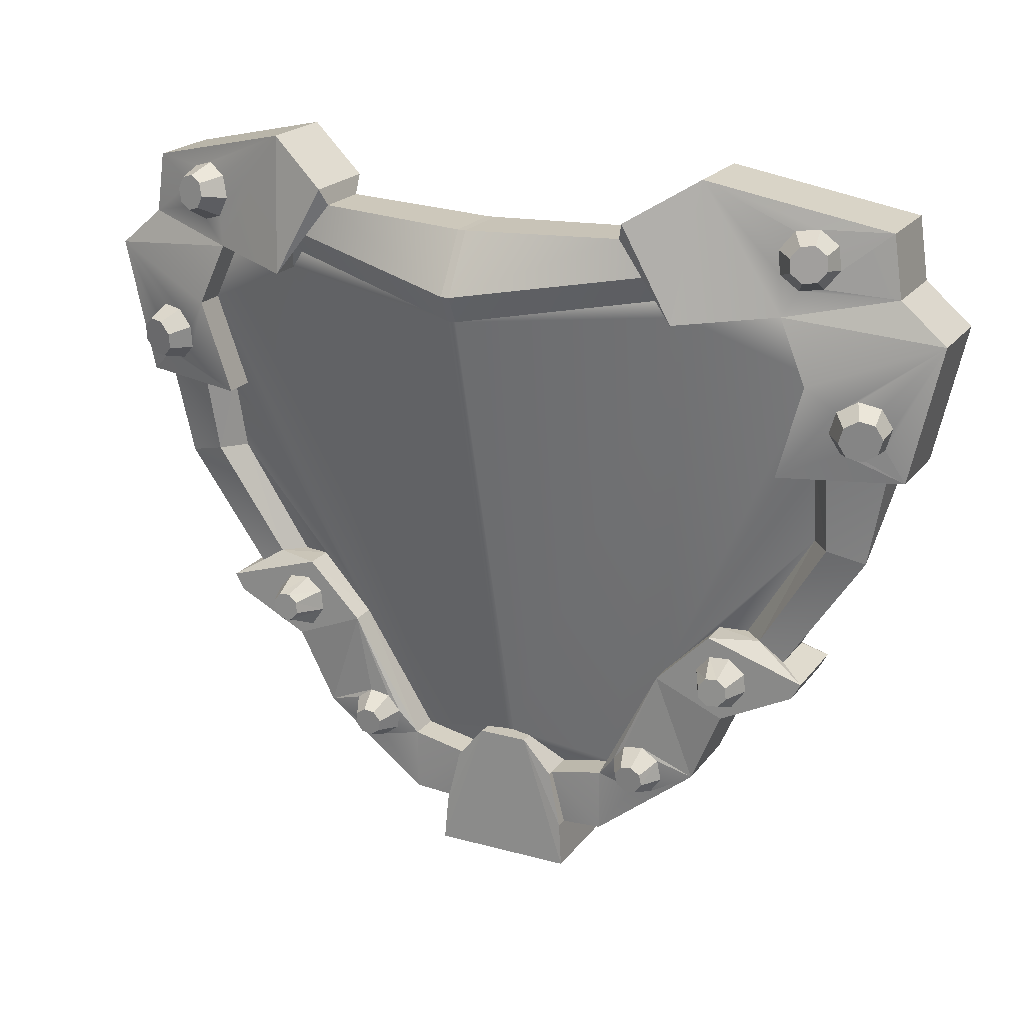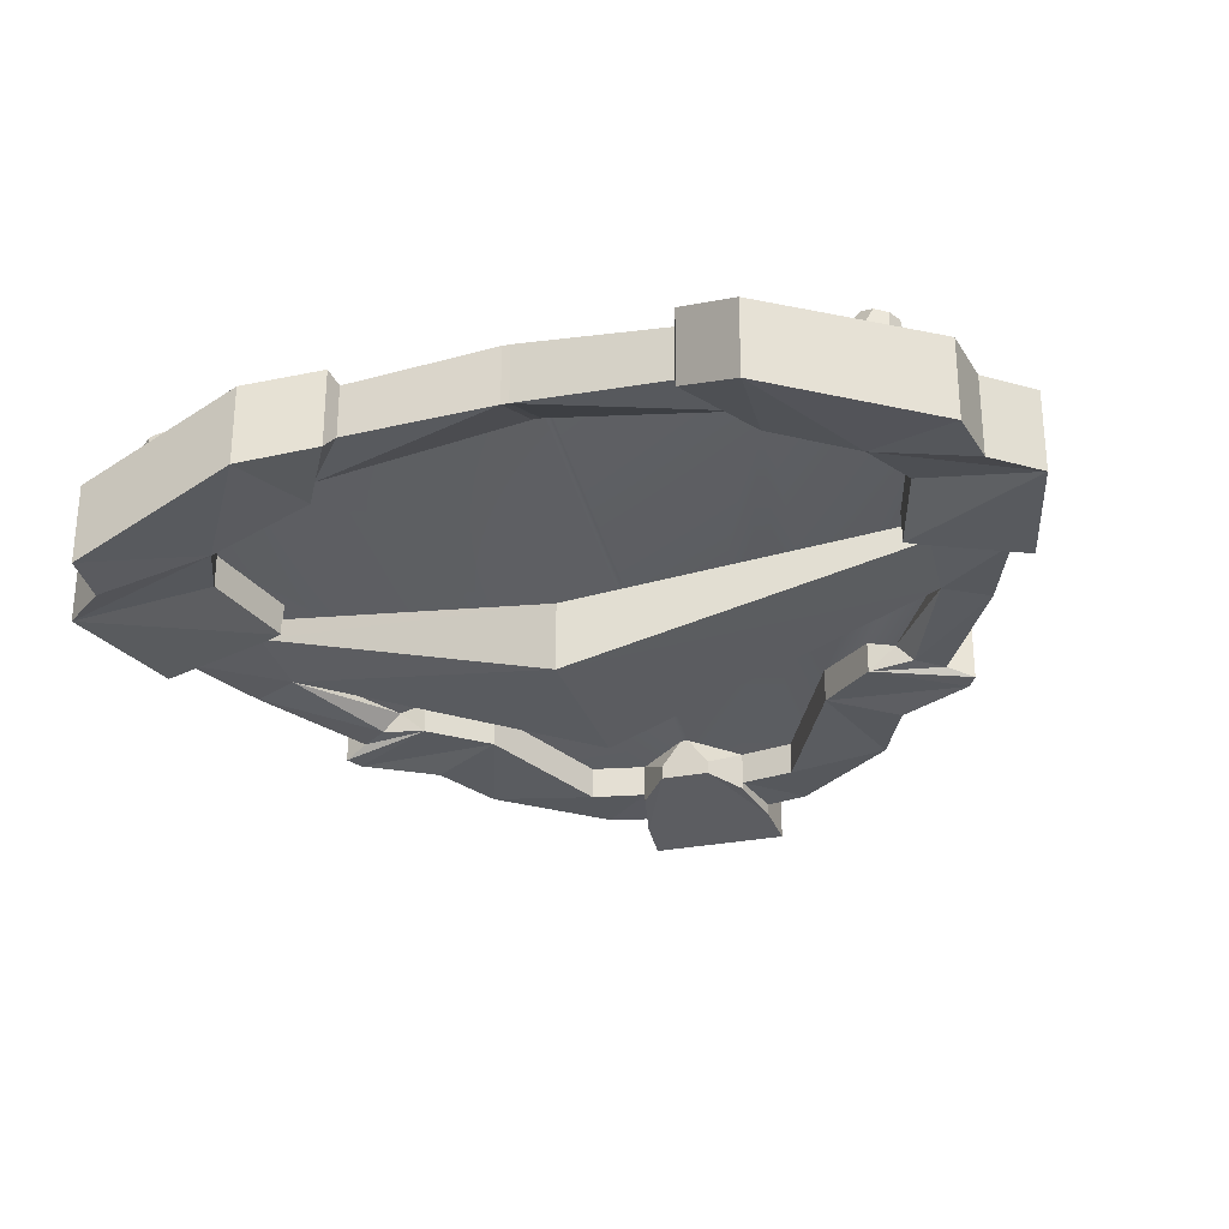
<metadata>
{"format":"obj","ext":"obj","renderer":"f3d","projection":"perspective","resolution":1024,"background":"white","views":[{"elev":20.7,"azim":26.3,"up":"+Y"},{"elev":-27.7,"azim":-162.7,"up":"+Z"}]}
</metadata>
<code>
g default
v -0.7409 -0.734 0.1056
v -0.6421 -0.9658 0.08138
v -0.3283 -1.22 0.07292
v 0.3283 -1.22 0.07292
v 0.6421 -0.9658 0.08138
v 0.7409 -0.734 0.1056
v -0.9632 -0.62 0.1056
v -0.5275 -0.645 0.1056
v -0.3283 -1.026 0.07418
v 0.3283 -1.026 0.07418
v 0.5275 -0.6423 0.1056
v 0.9632 -0.62 0.1056
v -1.268 0.1084 0.1022
v -0.9148 0.1041 0.2001
v 0.9148 0.1041 0.2001
v 1.268 0.1084 0.1022
v -1.223 0.638 0.1022
v -0.9148 0.5779 0.2077
v -0.6383 0.5526 0.3404
v 0.6383 0.5526 0.3404
v 0.9148 0.5779 0.2077
v 1.223 0.638 0.1022
v -1.196 0.8223 0.1022
v -0.6853 0.9491 0.2444
v -0.4849 0.824 0.3371
v 0.4849 0.824 0.3371
v 0.6853 0.9491 0.2444
v 1.196 0.8223 0.1022
v -1.196 0.8223 -0.1381
v -0.6853 0.9491 0.004059
v -0.4849 0.824 0.09564
v 0.4849 0.824 0.09564
v 0.6853 0.9491 0.004059
v 1.196 0.8223 -0.1381
v -1.223 0.638 -0.1381
v -0.9148 0.5779 -0.03269
v -0.6383 0.5526 0.09721
v 0.6383 0.5526 0.09721
v 0.9148 0.5779 -0.03269
v 1.223 0.638 -0.1381
v -1.268 0.1084 -0.1381
v -0.9148 0.1041 -0.04487
v 0.9148 0.1041 -0.04487
v 1.268 0.1084 -0.1381
v -0.9632 -0.62 -0.1465
v -0.5275 -0.6423 -0.1199
v -0.3283 -1.026 -0.1662
v 0.3283 -1.026 -0.1662
v 0.5275 -0.6423 -0.1199
v 0.9632 -0.62 -0.1465
v -0.7409 -0.734 -0.158
v -0.6421 -0.9632 -0.159
v -0.3283 -1.22 -0.1674
v 0.3283 -1.22 -0.1674
v 0.6421 -0.9632 -0.159
v 0.7409 -0.734 -0.158
v 0.2016 -1.232 0.0654
v -0.2016 -1.232 0.0654
v -0.1621 -1.059 0.07485
v 0.1621 -1.059 0.07485
v -0.1621 -1.059 -0.1655
v 0.1621 -1.059 -0.1655
v -0.2016 -1.232 -0.175
v 0.2016 -1.232 -0.175
v -0.5275 -0.6423 0.03028
v -0.3283 -1.026 -0.01881
v 0.3283 -1.026 -0.01881
v 0.5275 -0.6423 0.03028
v -0.9148 0.1041 0.1004
v 0.9148 0.1041 0.1004
v -0.6383 0.5526 0.2445
v -0.9148 0.5779 0.1143
v 0.9148 0.5779 0.1143
v 0.6383 0.5526 0.2445
v 0.1621 -1.059 -0.01902
v -0.1621 -1.059 -0.01902
v -0.9148 0.5779 0.06843
v -0.6383 0.5526 0.1958
v -0.9148 0.1041 0.05299
v 0.6383 0.5526 0.1958
v 0.9148 0.5779 0.06843
v 0.9148 0.1041 0.05299
v -0.3283 -1.026 -0.06782
v -0.5275 -0.6423 -0.01967
v 0.5275 -0.6423 -0.01967
v 0.3283 -1.026 -0.06782
v 0.1621 -1.059 -0.06802
v -0.1621 -1.059 -0.06802
v 0.2016 -1.232 0.1023
v -0.2016 -1.232 0.1023
v 0.1621 -1.059 0.0959
v -0.1621 -1.059 0.0959
v 0.1621 -1.059 -0.1866
v -0.1621 -1.059 -0.1866
v 0.2016 -1.232 -0.2115
v -0.2016 -1.232 -0.2115
v 0.211 -1.367 0.05639
v 0.211 -1.367 -0.184
v 0.211 -1.367 -0.234
v 0.07448 -0.9539 -0.1644
v 0.07448 -0.9539 -0.1252
v 0.01147 -0.9539 -0.04371
v 0.01147 -0.9539 0.04809
v 0.07448 -0.9539 0.06244
v 0.07448 -0.9539 0.1015
v 0.211 -1.367 0.1066
v -0.2123 -1.367 0.05631
v -0.2123 -1.367 0.1066
v -0.07579 -0.9539 0.1012
v -0.07579 -0.9539 0.06207
v -0.01279 -0.9539 0.04786
v -0.01279 -0.9539 -0.04393
v -0.07579 -0.9539 -0.1256
v -0.07579 -0.9539 -0.1647
v -0.2123 -1.367 -0.234
v -0.2123 -1.367 -0.1841
v -0.9903 -0.5703 0.1056
v -0.9903 -0.5703 -0.1433
v -0.694 -0.4751 -0.1263
v -0.694 -0.4751 -0.03383
v 0.694 -0.4751 -0.03383
v 0.694 -0.4751 -0.1263
v 0.9903 -0.5703 -0.1433
v 0.9903 -0.5703 0.1056
v 0.694 -0.4751 0.1056
v 0.694 -0.4751 0.01352
v -0.694 -0.4751 0.01352
v -0.694 -0.4751 0.1056
v -1.156 -0.1687 0.06573
v -1.033 -0.1343 0.09948
v -1.047 0.09814 0.1375
v -1.21 0.1084 0.08273
v -1.21 0.1084 -0.09981
v -0.988 0.09814 -0.04503
v -0.9735 -0.1343 -0.07104
v -1.113 -0.1687 -0.09899
v -0.9735 -0.1348 0.02742
v -0.988 0.09814 0.0626
v -0.988 0.09814 0.01643
v -0.9735 -0.1348 -0.02687
v -0.9135 -0.5349 0.04661
v -0.9135 -0.5349 -0.1153
v -0.8308 -0.4767 -0.1091
v -0.778 -0.4783 -0.05287
v -0.8373 -0.4767 0.05429
v -0.778 -0.4783 -0.005591
v 1.045 -0.1368 0.09493
v 1.156 -0.1687 0.06573
v 1.21 0.1084 0.08273
v 1.047 0.09814 0.1375
v 0.9881 0.09814 -0.04505
v 1.21 0.1084 -0.09981
v 1.113 -0.1687 -0.09899
v 0.9853 -0.1368 -0.07482
v 0.9881 0.09814 0.06258
v 0.9853 -0.1372 0.02379
v 0.9853 -0.1372 -0.03074
v 0.9881 0.09814 0.01641
v 0.8308 -0.4767 -0.1091
v 0.778 -0.4783 -0.05274
v 0.9135 -0.5349 -0.1153
v 0.9135 -0.5349 0.04663
v 0.8373 -0.4767 0.05429
v 0.778 -0.4783 -0.005591
v 0.01147 0.7601 0.3595
v 0.01147 0.5875 0.467
v 0.01147 0.7601 0.174
v 0.01147 0.5057 0.2815
v -0.6091 0.6839 0.2965
v -0.4688 0.7745 0.3131
v 0.6091 0.6839 0.2965
v 0.4688 0.7745 0.3131
v -0.4688 0.7745 0.149
v 0.4688 0.7745 0.149
v -0.6091 0.6021 0.1328
v 0.6091 0.6021 0.1328
v 0.01147 0.5057 0.4261
v -0.6091 0.6021 0.2411
v 0.6091 0.6021 0.2411
v 0.01147 0.5057 0.3771
v -0.6091 0.6021 0.1927
v 0.6091 0.6021 0.1927
v -0.01279 0.5057 0.2814
v -0.01279 0.5057 0.3769
v -0.01279 0.7601 0.1738
v -0.01279 0.7601 0.3592
v -0.01279 0.5875 0.4668
v -0.01279 0.5057 0.4259
v -1.361 0.5203 0.1022
v -1.361 0.5203 -0.1381
v -0.9967 0.3896 -0.01876
v -0.9967 0.3896 0.08113
v 0.9967 0.3896 0.08113
v 0.9967 0.3896 -0.01873
v 1.361 0.5203 -0.1381
v 1.361 0.5203 0.1022
v 0.9967 0.3896 0.2216
v 0.9967 0.3896 0.1276
v -0.9967 0.3896 0.1276
v -0.9967 0.3896 0.2216
v 0.02001 0.2607 -0.3631
v 0.01455 -0.205 -0.394
v 0.02001 0.261 -0.1614
v 0.01454 -0.2057 -0.2097
v -0.5437 -0.9939 0.09326
v -0.4444 -1.051 0.08667
v -0.3844 -0.9519 0.0934
v -0.4837 -0.8923 0.1005
v 0.4465 -1.051 0.08653
v 0.5448 -0.9925 0.09205
v 0.4831 -0.892 0.1007
v 0.3848 -0.9534 0.09462
v -0.81 -0.6417 0.1056
v -0.6975 -0.6944 0.1056
v -0.6626 -0.572 0.1056
v -0.7751 -0.5373 0.1056
v 0.6633 -0.6495 0.1056
v 0.7757 -0.6853 0.1056
v 0.8111 -0.5727 0.1056
v 0.6988 -0.5369 0.1056
v -1.181 0.1841 0.137
v -1.068 0.225 0.1781
v -1.111 0.3441 0.1775
v -1.224 0.3032 0.1365
v 1.092 0.1937 0.1668
v 1.212 0.2097 0.1297
v 1.201 0.3346 0.1473
v 1.081 0.3187 0.1844
v -1.048 0.6835 0.1617
v -0.9272 0.6707 0.2
v -0.9123 0.7974 0.195
v -1.033 0.8101 0.1566
v 0.9582 0.6542 0.1917
v 1.064 0.7146 0.1544
v 1.004 0.8267 0.1645
v 0.8978 0.7662 0.2018
v -0.5065 -1.044 0.0883
v -0.3939 -1.014 0.08856
v -0.4217 -0.9016 0.09836
v -0.5343 -0.9295 0.09864
v 0.5084 -1.043 0.08734
v 0.5343 -0.9282 0.0979
v 0.4212 -0.9024 0.09933
v 0.3953 -1.015 0.08932
v -0.7609 -0.691 0.1056
v -0.6567 -0.6357 0.1056
v -0.7116 -0.5313 0.1056
v -0.8159 -0.5866 0.1056
v 0.7121 -0.6968 0.1056
v 0.8167 -0.6279 0.1056
v 0.7623 -0.5315 0.1056
v 0.6578 -0.5858 0.1056
v -1.116 0.1799 0.1577
v -1.066 0.293 0.1863
v -1.177 0.3484 0.1569
v -1.226 0.2352 0.1282
v 1.155 0.1758 0.1446
v 1.232 0.2754 0.1308
v 1.139 0.3525 0.1695
v 1.062 0.2529 0.1833
v -0.9909 0.6509 0.1819
v -0.8947 0.7314 0.2054
v -0.9697 0.83 0.1748
v -1.066 0.7495 0.1512
v 1.024 0.6612 0.171
v 1.056 0.7832 0.1517
v 0.9384 0.8196 0.1852
v 0.906 0.6977 0.2045
v -0.5075 -0.9885 0.164
v -0.4868 -1.016 0.1612
v -0.4524 -1.022 0.16
v -0.4243 -1.001 0.1611
v -0.4191 -0.9666 0.1638
v -0.4397 -0.9387 0.1665
v -0.4742 -0.9335 0.1677
v -0.5023 -0.9542 0.1667
v 0.4542 -1.022 0.1599
v 0.4885 -1.016 0.1607
v 0.5087 -0.9879 0.1633
v 0.5029 -0.9537 0.1663
v 0.4744 -0.9335 0.1678
v 0.4401 -0.9393 0.1671
v 0.4199 -0.9676 0.1644
v 0.4257 -1.002 0.1615
v -0.7845 -0.6303 0.1933
v -0.7573 -0.6529 0.1961
v -0.7222 -0.6495 0.1988
v -0.6997 -0.6223 0.1998
v -0.7029 -0.5871 0.1986
v -0.7301 -0.5646 0.1958
v -0.7652 -0.5679 0.1932
v -0.7877 -0.5951 0.1921
v 0.7033 -0.6299 0.1997
v 0.7303 -0.6527 0.1982
v 0.7655 -0.6497 0.1954
v 0.7881 -0.6227 0.1929
v 0.7851 -0.5875 0.1921
v 0.7581 -0.5647 0.1936
v 0.723 -0.5677 0.1965
v 0.7003 -0.5947 0.199
v -1.192 0.2008 0.2098
v -1.147 0.1978 0.2242
v -1.114 0.2293 0.2385
v -1.112 0.2768 0.2442
v -1.144 0.3125 0.2381
v -1.189 0.3155 0.2237
v -1.222 0.284 0.2094
v -1.224 0.2365 0.2037
v 1.13 0.2075 0.2306
v 1.174 0.195 0.2151
v 1.214 0.2186 0.2047
v 1.228 0.2645 0.2055
v 1.206 0.3058 0.217
v 1.163 0.3183 0.2325
v 1.123 0.2947 0.2429
v 1.109 0.2488 0.2421
v -1.043 0.7107 0.2353
v -1.008 0.6908 0.2476
v -0.9689 0.7029 0.2587
v -0.949 0.74 0.262
v -0.9597 0.7804 0.2556
v -0.9949 0.8003 0.2433
v -1.034 0.7882 0.2322
v -1.054 0.7511 0.2289
v 0.9878 0.6928 0.2537
v 1.028 0.6971 0.241
v 1.053 0.7298 0.2308
v 1.048 0.7717 0.2292
v 1.016 0.7983 0.237
v 0.9757 0.794 0.2497
v 0.9509 0.7613 0.2598
v 0.9559 0.7194 0.2615
g Shield
f 2 8 1
f 271 272 270
f 270 272 269
f 272 273 269
f 269 273 276
f 273 274 276
f 274 275 276
f 277 278 284
f 278 279 284
f 284 279 283
f 279 280 283
f 283 280 282
f 280 281 282
f 5 6 11
f 288 289 287
f 287 289 286
f 289 290 286
f 286 290 285
f 290 291 285
f 285 291 292
f 67 68 74
f 73 74 198
f 74 68 198
f 198 68 70
f 70 68 155
f 155 68 156
f 68 126 156
f 126 164 156
f 293 294 300
f 300 294 299
f 294 295 299
f 299 295 298
f 295 296 298
f 296 297 298
f 129 130 132
f 132 130 131
f 148 149 147
f 147 149 150
f 304 305 303
f 308 301 307
f 303 305 302
f 305 306 302
f 302 306 301
f 301 306 307
f 311 312 310
f 312 313 310
f 310 313 309
f 313 314 309
f 309 314 316
f 314 315 316
f 320 321 319
f 319 321 318
f 321 322 318
f 318 322 317
f 322 323 317
f 317 323 324
f 18 19 24
f 24 19 25
f 21 27 20
f 20 27 26
f 328 329 327
f 327 329 326
f 329 330 326
f 326 330 325
f 330 331 325
f 325 331 332
f 24 30 23
f 23 30 29
f 30 24 31
f 31 24 25
f 33 32 27
f 27 32 26
f 34 33 28
f 28 33 27
f 30 36 29
f 29 36 35
f 31 37 30
f 30 37 36
f 32 33 38
f 38 33 39
f 33 34 39
f 39 34 40
f 191 42 190
f 190 42 41
f 194 195 43
f 43 195 44
f 134 135 133
f 133 135 136
f 151 152 154
f 154 152 153
f 118 119 45
f 45 119 46
f 83 84 78
f 77 78 192
f 78 84 192
f 192 84 79
f 84 120 79
f 79 120 139
f 139 120 140
f 120 144 140
f 123 50 122
f 122 50 49
f 45 46 51
f 51 46 52
f 46 47 52
f 52 47 53
f 49 55 48
f 48 55 54
f 50 56 49
f 49 56 55
f 52 2 51
f 51 2 1
f 2 52 3
f 3 52 53
f 5 4 55
f 55 4 54
f 6 5 56
f 56 5 55
f 12 6 50
f 50 6 56
f 12 50 124
f 124 50 123
f 149 148 152
f 152 148 153
f 195 196 44
f 44 196 16
f 34 28 40
f 40 28 22
f 51 1 45
f 45 1 7
f 118 45 117
f 117 45 7
f 136 129 133
f 133 129 132
f 189 190 13
f 13 190 41
f 23 29 17
f 17 29 35
f 57 97 64
f 64 97 98
f 106 89 105
f 105 89 91
f 179 177 74
f 177 103 74
f 75 67 103
f 103 67 74
f 171 172 166
f 165 166 172
f 165 172 167
f 167 172 174
f 168 167 176
f 176 167 174
f 182 80 180
f 86 87 80
f 87 102 80
f 102 180 80
f 99 100 95
f 95 100 93
f 58 59 3
f 3 59 9
f 57 4 60
f 60 4 10
f 47 61 53
f 53 61 63
f 48 54 62
f 62 54 64
f 3 53 58
f 58 53 63
f 64 54 57
f 57 54 4
f 8 9 65
f 65 9 66
f 127 128 65
f 65 128 8
f 11 68 10
f 10 68 67
f 11 125 68
f 68 125 126
f 131 130 138
f 138 130 137
f 150 155 147
f 147 155 156
f 19 18 71
f 71 18 72
f 200 14 199
f 199 14 69
f 197 198 15
f 15 198 70
f 20 74 21
f 21 74 73
f 60 75 104
f 103 104 75
f 59 76 9
f 9 76 66
f 60 10 75
f 75 10 67
f 179 171 177
f 177 171 166
f 36 37 77
f 77 37 78
f 42 191 79
f 79 191 192
f 39 81 38
f 38 81 80
f 193 194 82
f 82 194 43
f 47 46 83
f 83 46 84
f 119 120 46
f 46 120 84
f 122 49 121
f 121 49 85
f 48 86 49
f 49 86 85
f 180 168 182
f 182 168 176
f 62 101 87
f 87 101 102
f 175 183 181
f 181 183 184
f 47 83 61
f 61 83 88
f 48 62 86
f 86 62 87
f 97 57 106
f 106 57 89
f 57 60 89
f 89 60 91
f 104 105 60
f 60 105 91
f 58 90 59
f 59 90 92
f 101 62 100
f 100 62 93
f 62 64 93
f 93 64 95
f 64 98 95
f 95 98 99
f 61 94 63
f 63 94 96
f 58 63 107
f 107 63 116
f 115 116 96
f 96 116 63
f 94 114 96
f 96 114 115
f 113 114 61
f 61 114 94
f 112 113 88
f 88 113 61
f 181 184 78
f 83 78 88
f 88 78 112
f 112 78 184
f 173 185 175
f 175 185 183
f 173 170 185
f 185 170 186
f 169 187 170
f 187 186 170
f 178 188 169
f 169 188 187
f 178 71 188
f 188 71 111
f 76 111 66
f 66 111 71
f 59 110 76
f 110 111 76
f 110 59 109
f 109 59 92
f 108 109 90
f 90 109 92
f 107 108 58
f 58 108 90
f 97 107 98
f 98 107 116
f 107 97 108
f 108 97 106
f 109 108 105
f 105 108 106
f 105 104 109
f 109 104 110
f 111 110 103
f 103 110 104
f 111 103 188
f 188 103 177
f 166 187 177
f 177 187 188
f 186 187 165
f 165 187 166
f 185 186 167
f 167 186 165
f 185 167 183
f 183 167 168
f 183 168 184
f 184 168 180
f 112 184 102
f 102 184 180
f 102 101 112
f 112 101 113
f 114 113 100
f 100 113 101
f 115 114 99
f 99 114 100
f 98 116 99
f 99 116 115
f 129 136 141
f 141 136 142
f 135 143 136
f 136 143 142
f 143 135 144
f 144 135 140
f 159 160 154
f 154 160 157
f 154 153 159
f 159 153 161
f 148 162 153
f 153 162 161
f 162 148 163
f 163 148 147
f 164 163 156
f 156 163 147
f 130 145 137
f 137 145 146
f 141 145 129
f 129 145 130
f 14 13 131
f 131 13 132
f 41 42 133
f 133 42 134
f 132 13 133
f 133 13 41
f 14 131 69
f 69 131 138
f 79 139 42
f 42 139 134
f 141 142 117
f 117 142 118
f 118 142 119
f 119 142 143
f 120 119 144
f 144 119 143
f 128 127 145
f 145 127 146
f 66 71 65
f 72 199 71
f 71 199 65
f 199 69 65
f 69 138 65
f 138 137 65
f 65 137 127
f 137 146 127
f 128 145 117
f 117 145 141
f 15 150 16
f 16 150 149
f 44 152 43
f 43 152 151
f 44 16 152
f 152 16 149
f 15 70 150
f 150 70 155
f 82 43 158
f 158 43 151
f 121 160 122
f 122 160 159
f 86 80 85
f 81 193 80
f 80 193 85
f 193 82 85
f 82 158 85
f 158 157 85
f 85 157 121
f 157 160 121
f 123 122 161
f 161 122 159
f 162 124 161
f 161 124 123
f 125 124 163
f 163 124 162
f 125 163 126
f 126 163 164
f 25 19 170
f 170 19 169
f 26 172 20
f 20 172 171
f 172 26 174
f 174 26 32
f 31 25 173
f 173 25 170
f 37 31 175
f 175 31 173
f 38 176 32
f 32 176 174
f 19 71 169
f 169 71 178
f 20 171 74
f 74 171 179
f 37 175 78
f 78 175 181
f 38 80 176
f 176 80 182
f 17 35 189
f 189 35 190
f 35 36 190
f 190 36 191
f 192 191 77
f 77 191 36
f 39 194 81
f 81 194 193
f 40 195 39
f 39 195 194
f 40 22 195
f 195 22 196
f 197 196 21
f 21 196 22
f 197 21 198
f 198 21 73
f 200 199 18
f 18 199 72
f 200 18 189
f 189 18 17
f 134 201 135
f 135 201 202
f 139 203 134
f 134 203 201
f 139 140 203
f 203 140 204
f 140 135 204
f 204 135 202
f 151 154 201
f 201 154 202
f 157 204 154
f 154 204 202
f 158 203 157
f 157 203 204
f 158 151 203
f 203 151 201
f 3 206 2
f 206 237 2
f 2 237 205
f 3 9 206
f 207 238 9
f 9 238 206
f 9 8 207
f 207 8 239
f 8 208 239
f 205 240 2
f 8 2 208
f 2 240 208
f 210 241 5
f 4 5 209
f 5 241 209
f 210 5 242
f 11 211 5
f 5 211 242
f 10 212 11
f 212 243 11
f 11 243 211
f 4 209 10
f 212 10 244
f 10 209 244
f 245 1 8 214
f 214 8 246
f 128 215 8
f 8 215 246
f 117 216 128
f 216 247 128
f 128 247 215
f 117 7 216
f 216 7 248
f 7 213 248
f 218 6 12 250
f 218 249 217
f 124 219 12
f 12 219 250
f 220 251 125
f 125 251 124
f 124 251 219
f 125 11 220
f 220 11 252
f 11 217 252
f 13 14 221
f 221 14 253
f 14 222 253
f 223 254 200
f 14 200 222
f 200 254 222
f 200 189 223
f 223 189 255
f 189 224 255
f 221 256 13
f 13 256 189
f 189 256 224
f 15 16 225
f 225 16 257
f 16 226 257
f 227 258 196
f 16 196 226
f 196 258 226
f 197 228 196
f 228 259 196
f 196 259 227
f 225 260 15
f 197 15 228
f 15 260 228
f 230 261 18
f 18 261 17
f 17 261 229
f 231 262 24
f 18 24 230
f 24 262 230
f 23 232 24
f 232 263 24
f 24 263 231
f 229 264 17
f 232 23 264
f 23 17 264
f 21 22 233
f 233 22 265
f 22 234 265
f 235 266 28
f 22 28 234
f 28 266 234
f 28 27 235
f 235 27 267
f 27 236 267
f 233 268 21
f 21 268 27
f 27 268 236
f 237 270 205
f 205 270 269
f 206 271 237
f 237 271 270
f 206 238 271
f 271 238 272
f 238 207 272
f 272 207 273
f 207 239 273
f 273 239 274
f 239 208 274
f 274 208 275
f 240 276 208
f 208 276 275
f 205 269 240
f 240 269 276
f 209 241 277
f 277 241 278
f 241 210 278
f 278 210 279
f 210 242 279
f 279 242 280
f 242 211 280
f 280 211 281
f 243 282 211
f 211 282 281
f 212 283 243
f 243 283 282
f 244 284 212
f 212 284 283
f 209 277 244
f 244 277 284
f 213 245 285
f 285 245 286
f 245 214 286
f 286 214 287
f 214 246 287
f 287 246 288
f 215 289 246
f 246 289 288
f 247 290 215
f 215 290 289
f 216 291 247
f 247 291 290
f 248 292 216
f 216 292 291
f 248 213 292
f 292 213 285
f 249 294 217
f 217 294 293
f 218 295 249
f 249 295 294
f 250 296 218
f 218 296 295
f 219 297 250
f 250 297 296
f 219 251 297
f 297 251 298
f 251 220 298
f 298 220 299
f 220 252 299
f 299 252 300
f 252 217 300
f 300 217 293
f 221 253 301
f 301 253 302
f 253 222 302
f 302 222 303
f 222 254 303
f 303 254 304
f 223 305 254
f 254 305 304
f 255 306 223
f 223 306 305
f 224 307 255
f 255 307 306
f 256 308 224
f 224 308 307
f 256 221 308
f 308 221 301
f 257 310 225
f 225 310 309
f 226 311 257
f 257 311 310
f 226 258 311
f 311 258 312
f 258 227 312
f 312 227 313
f 227 259 313
f 313 259 314
f 259 228 314
f 314 228 315
f 260 316 228
f 228 316 315
f 225 309 260
f 260 309 316
f 229 261 317
f 317 261 318
f 261 230 318
f 318 230 319
f 230 262 319
f 319 262 320
f 231 321 262
f 262 321 320
f 263 322 231
f 231 322 321
f 232 323 263
f 263 323 322
f 264 324 232
f 232 324 323
f 264 229 324
f 324 229 317
f 265 326 233
f 233 326 325
f 234 327 265
f 265 327 326
f 266 328 234
f 234 328 327
f 266 235 328
f 328 235 329
f 235 267 329
f 329 267 330
f 267 236 330
f 330 236 331
f 236 268 331
f 331 268 332
f 233 325 268
f 268 325 332
f 217 6 218
f 217 11 6
f 213 7 1 245

</code>
